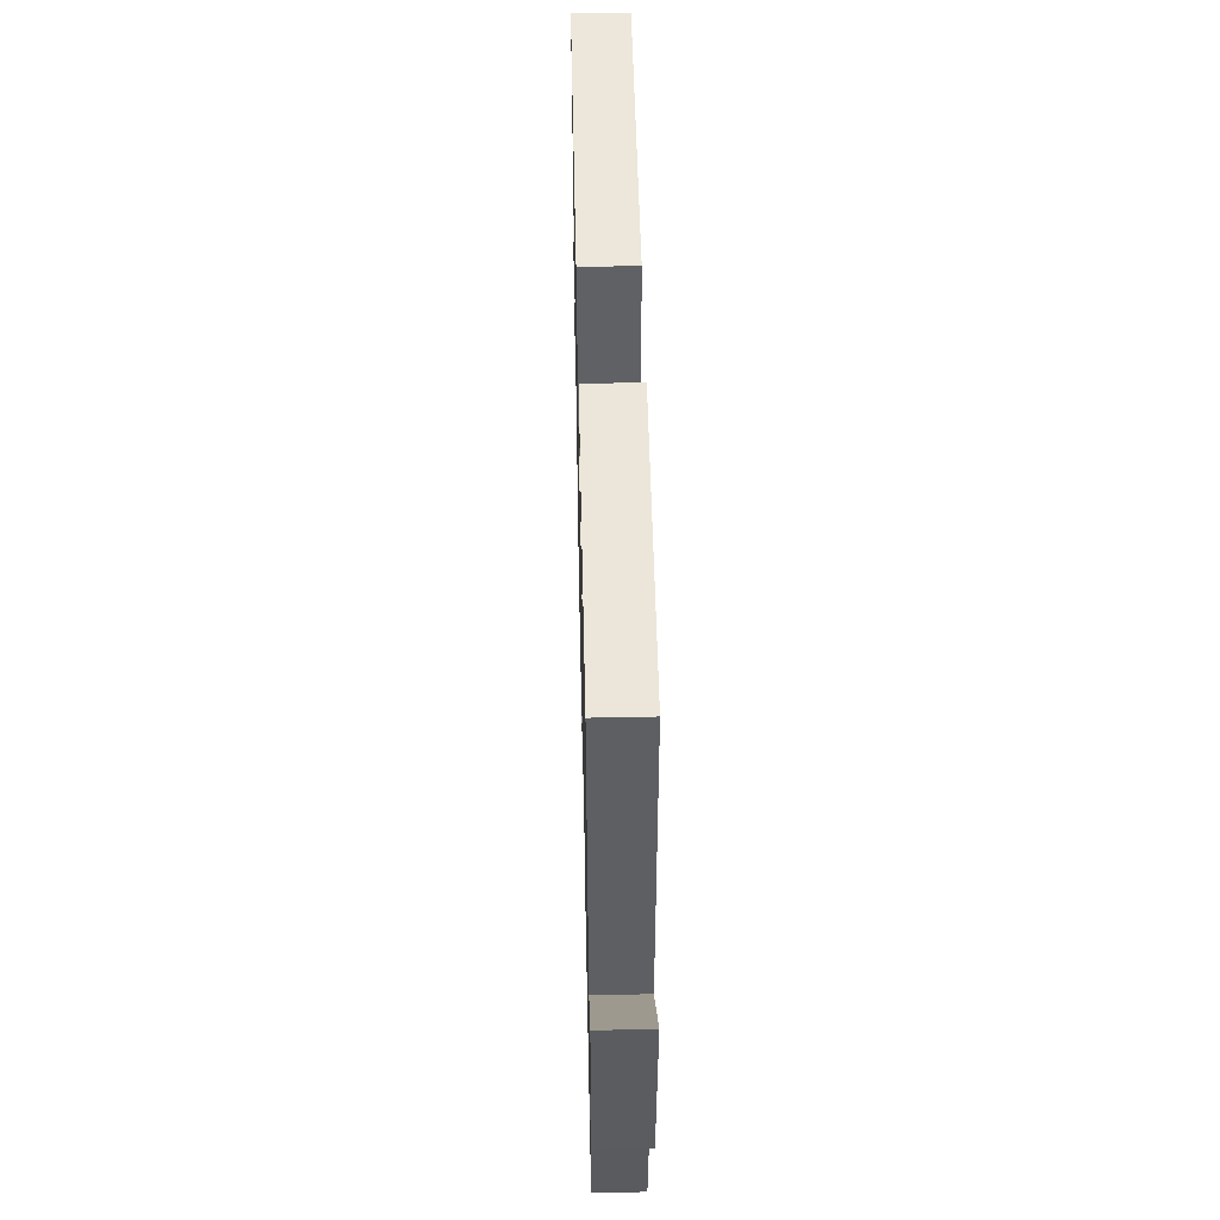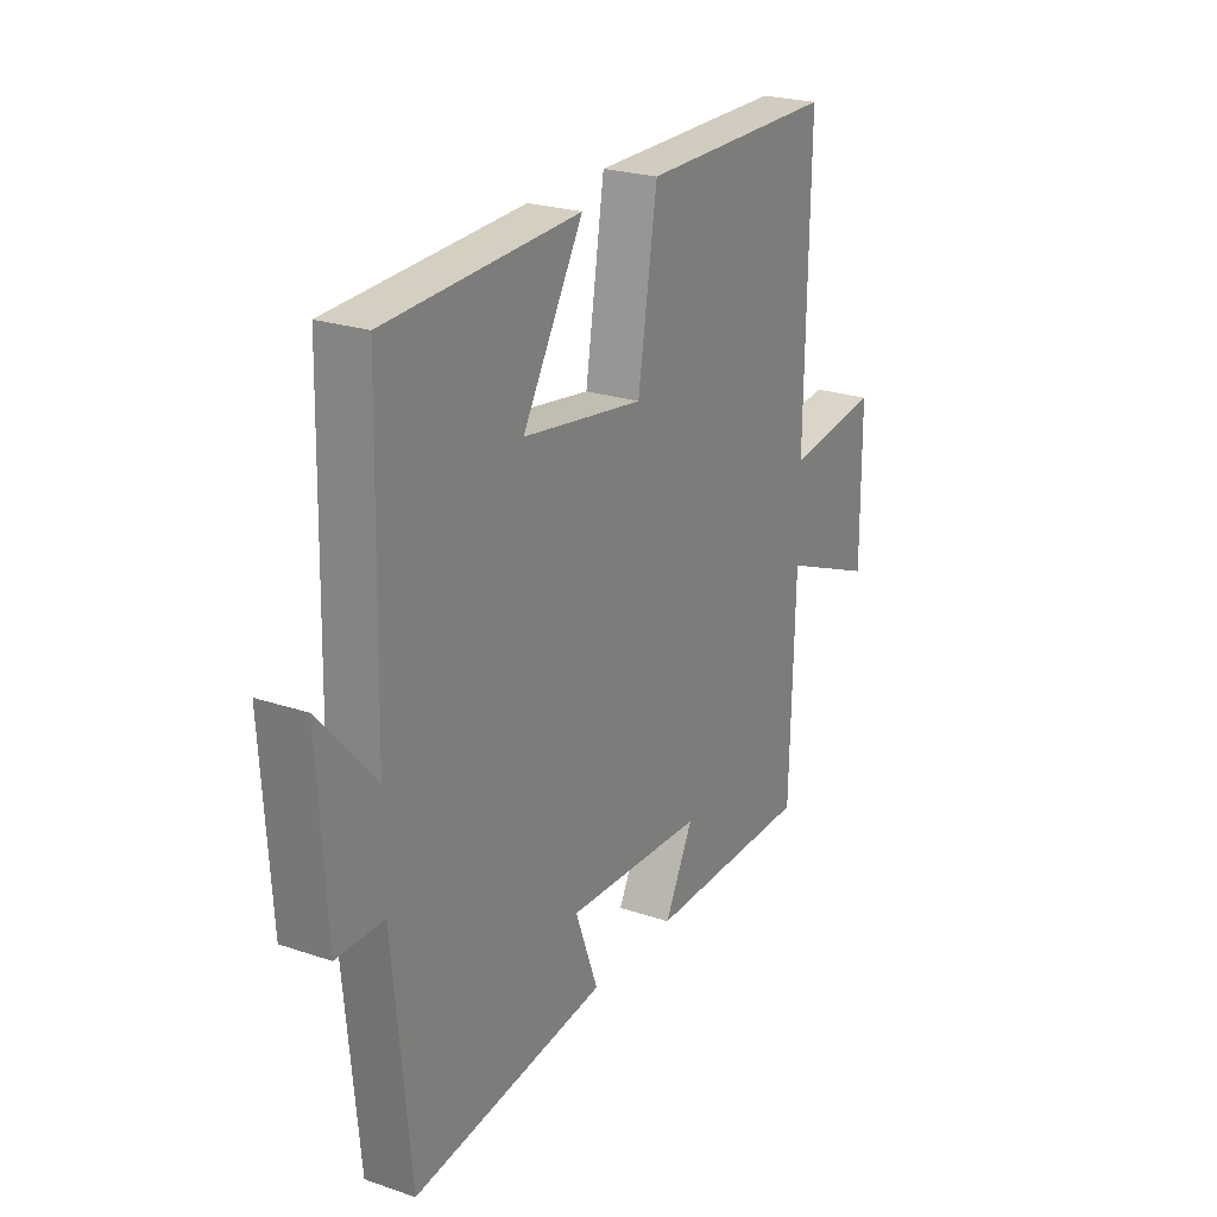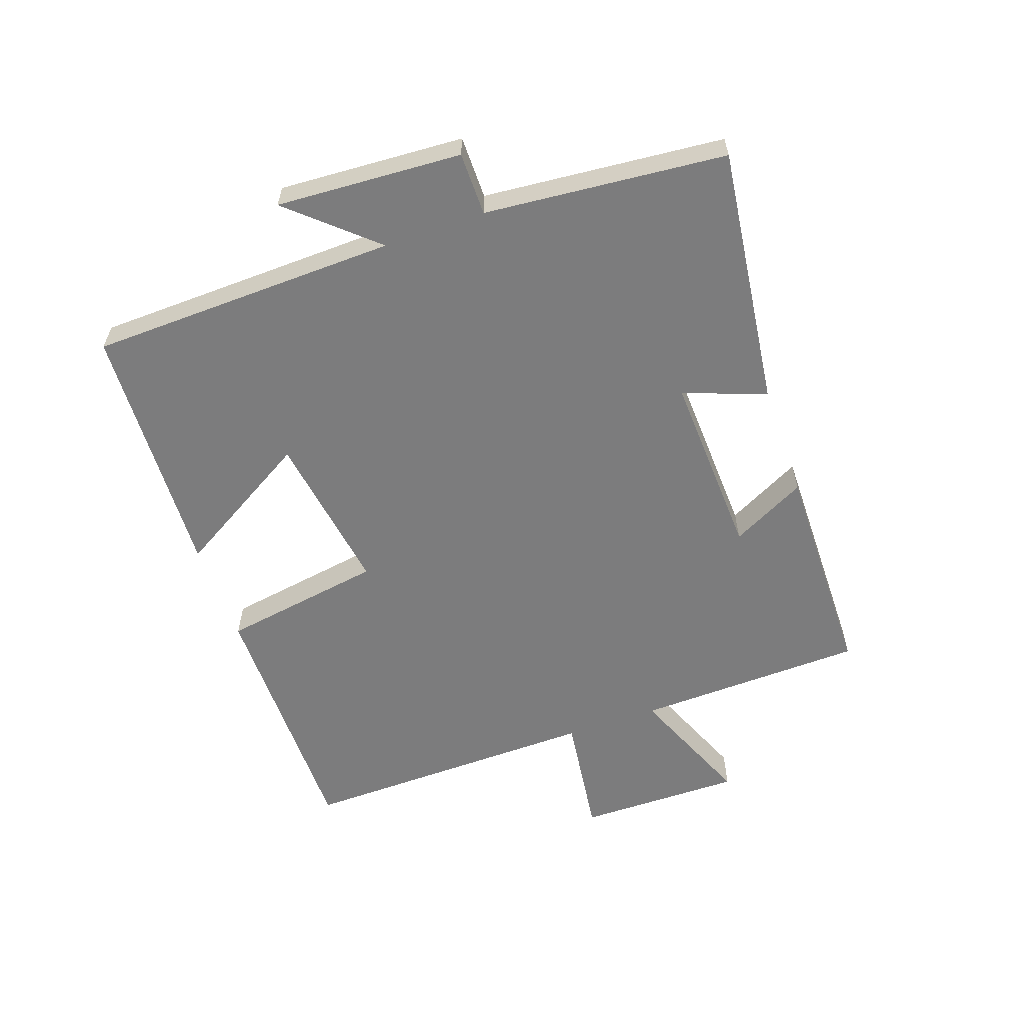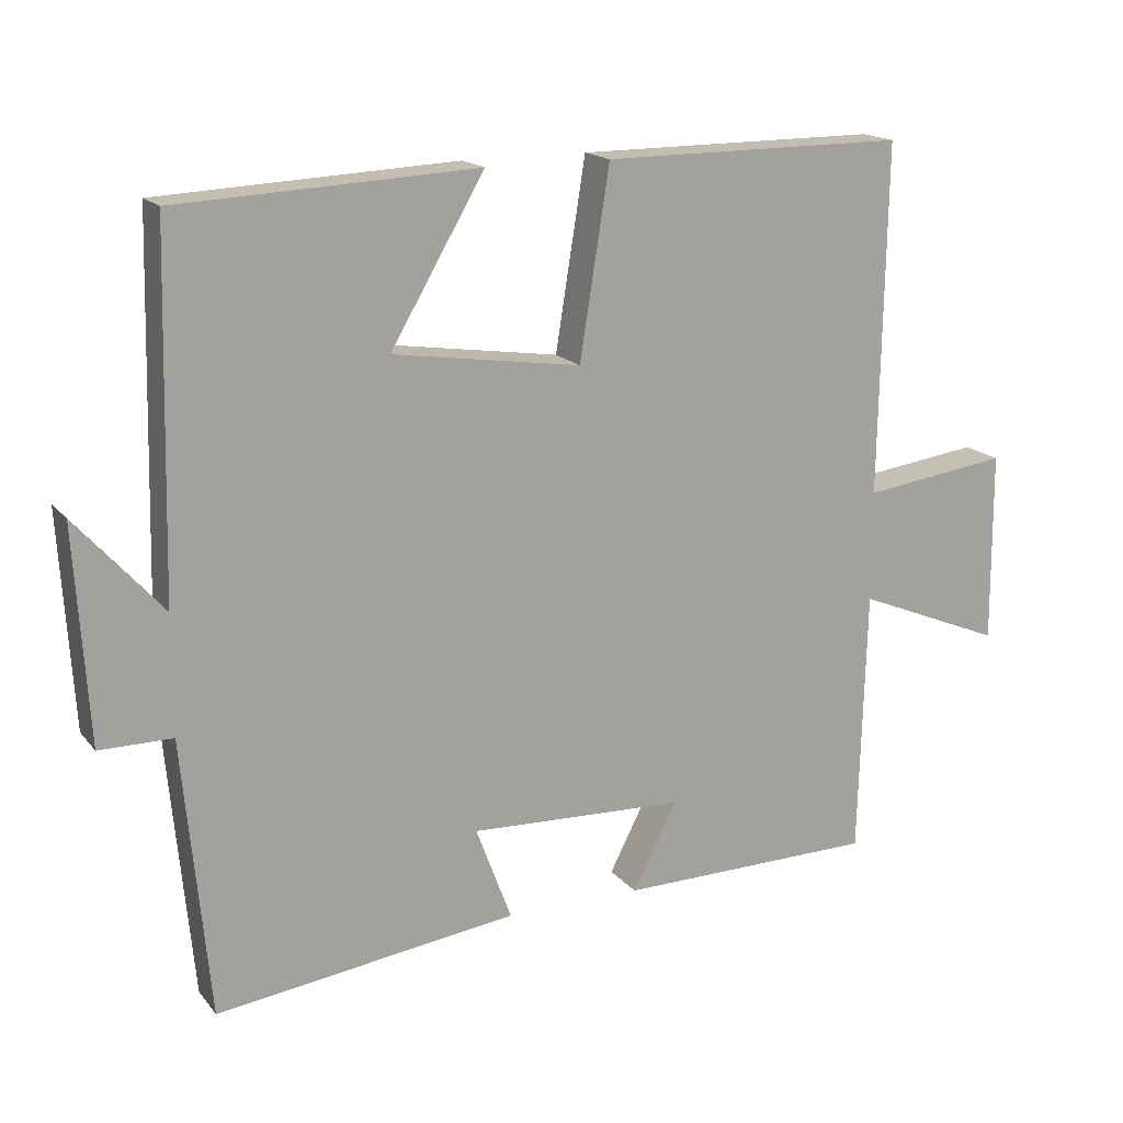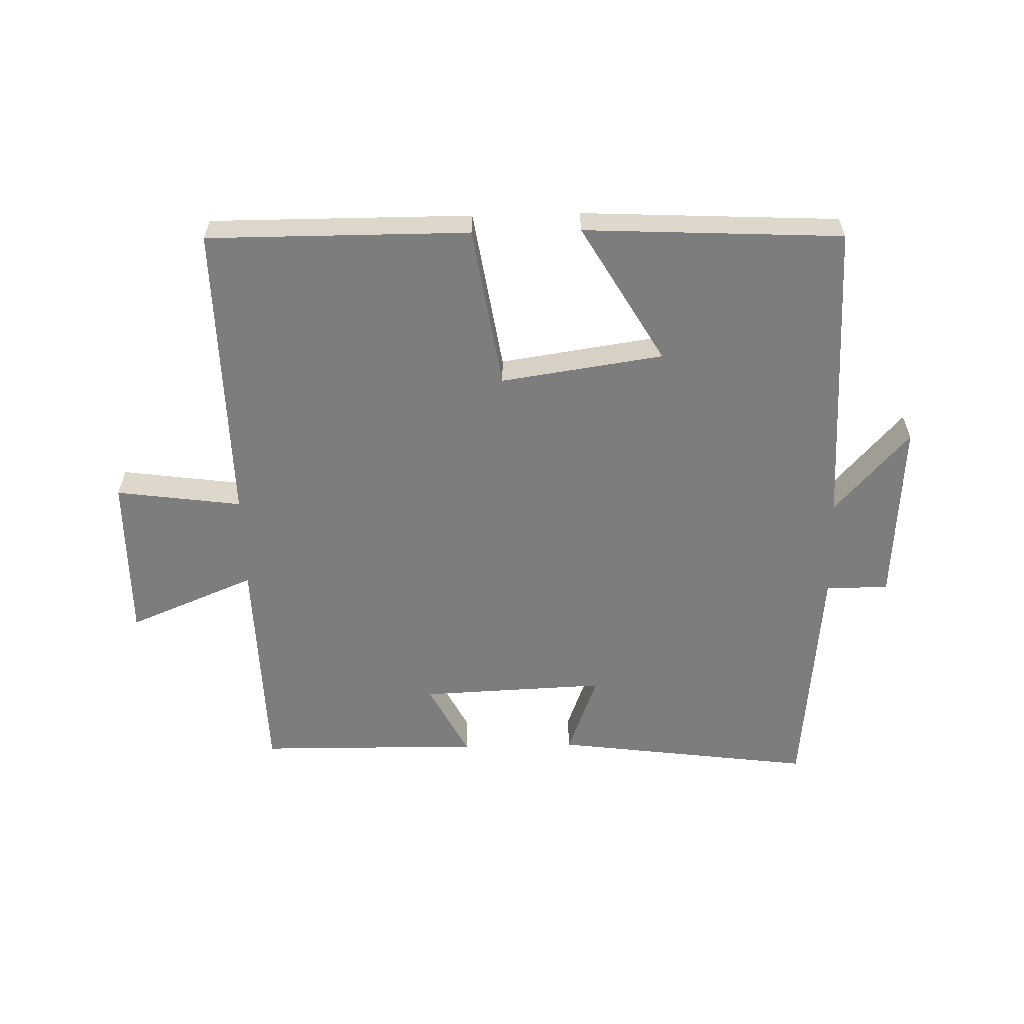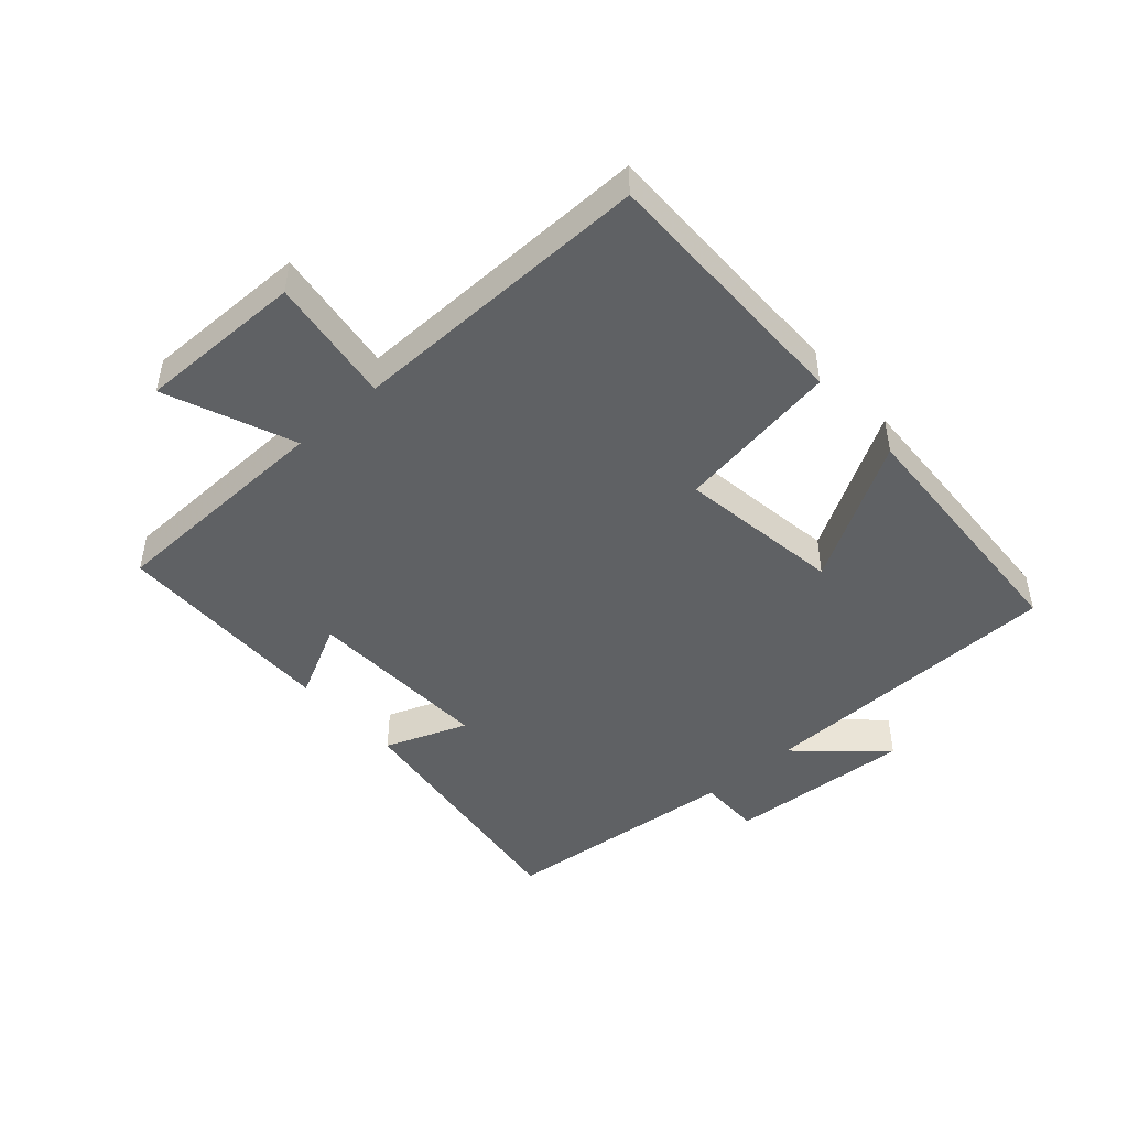
<metadata>
{"format":"obj","ext":"obj","renderer":"f3d","projection":"perspective","resolution":1024,"background":"white","views":[{"elev":51.6,"azim":88.7,"up":"+Z"},{"elev":23.8,"azim":119.5,"up":"+Z"},{"elev":-58.8,"azim":109.5,"up":"+Y"},{"elev":16.8,"azim":154.3,"up":"+Z"},{"elev":-59.2,"azim":1.4,"up":"+Y"},{"elev":-46.6,"azim":-48.5,"up":"+Y"}]}
</metadata>
<code>
v 0.488 0.07 0.48
v 0.5 0.07 -0.01
v 0.618 0.07 0.122
v 0.6 0.07 -0.172
v 0.5 0.07 -0.172
v 0.464 0.07 -0.554
v 0.05 0.07 -0.5
v 0.099 0.07 -0.369
v -0.197 0.07 -0.381
v -0.136 0.07 -0.5
v -0.49 0.07 -0.496
v -0.5 0.07 -0.131
v -0.702 0.07 -0.214
v -0.7 0.07 0.048
v -0.5 0.07 0.021
v -0.508 0.07 0.501
v -0.092 0.07 0.5
v -0.051 0.07 0.242
v 0.207 0.07 0.28
v 0.078 0.07 0.5
v 0.488 0 0.48
v 0.5 0 -0.01
v 0.618 0 0.122
v 0.6 0 -0.172
v 0.5 0 -0.172
v 0.464 0 -0.554
v 0.05 0 -0.5
v 0.099 0 -0.369
v -0.197 0 -0.381
v -0.136 0 -0.5
v -0.49 0 -0.496
v -0.5 0 -0.131
v -0.702 0 -0.214
v -0.7 0 0.048
v -0.5 0 0.021
v -0.508 0 0.501
v -0.092 0 0.5
v -0.051 0 0.242
v 0.207 0 0.28
v 0.078 0 0.5
f 19 20 1 2
f 18 19 2
f 15 16 17 18
f 15 18 2
f 12 13 14 15
f 12 15 2
f 9 10 11 12
f 8 9 12 2
f 5 6 7 8
f 5 8 2
f 2 3 4 5
f 22 21 40 39
f 22 39 38
f 38 37 36 35
f 22 38 35
f 35 34 33 32
f 22 35 32
f 32 31 30 29
f 22 32 29 28
f 28 27 26 25
f 22 28 25
f 25 24 23 22
f 1 21 22 2
f 2 22 23 3
f 3 23 24 4
f 4 24 25 5
f 5 25 26 6
f 6 26 27 7
f 7 27 28 8
f 8 28 29 9
f 9 29 30 10
f 10 30 31 11
f 11 31 32 12
f 12 32 33 13
f 13 33 34 14
f 14 34 35 15
f 15 35 36 16
f 16 36 37 17
f 17 37 38 18
f 18 38 39 19
f 19 39 40 20
f 20 40 21 1

</code>
